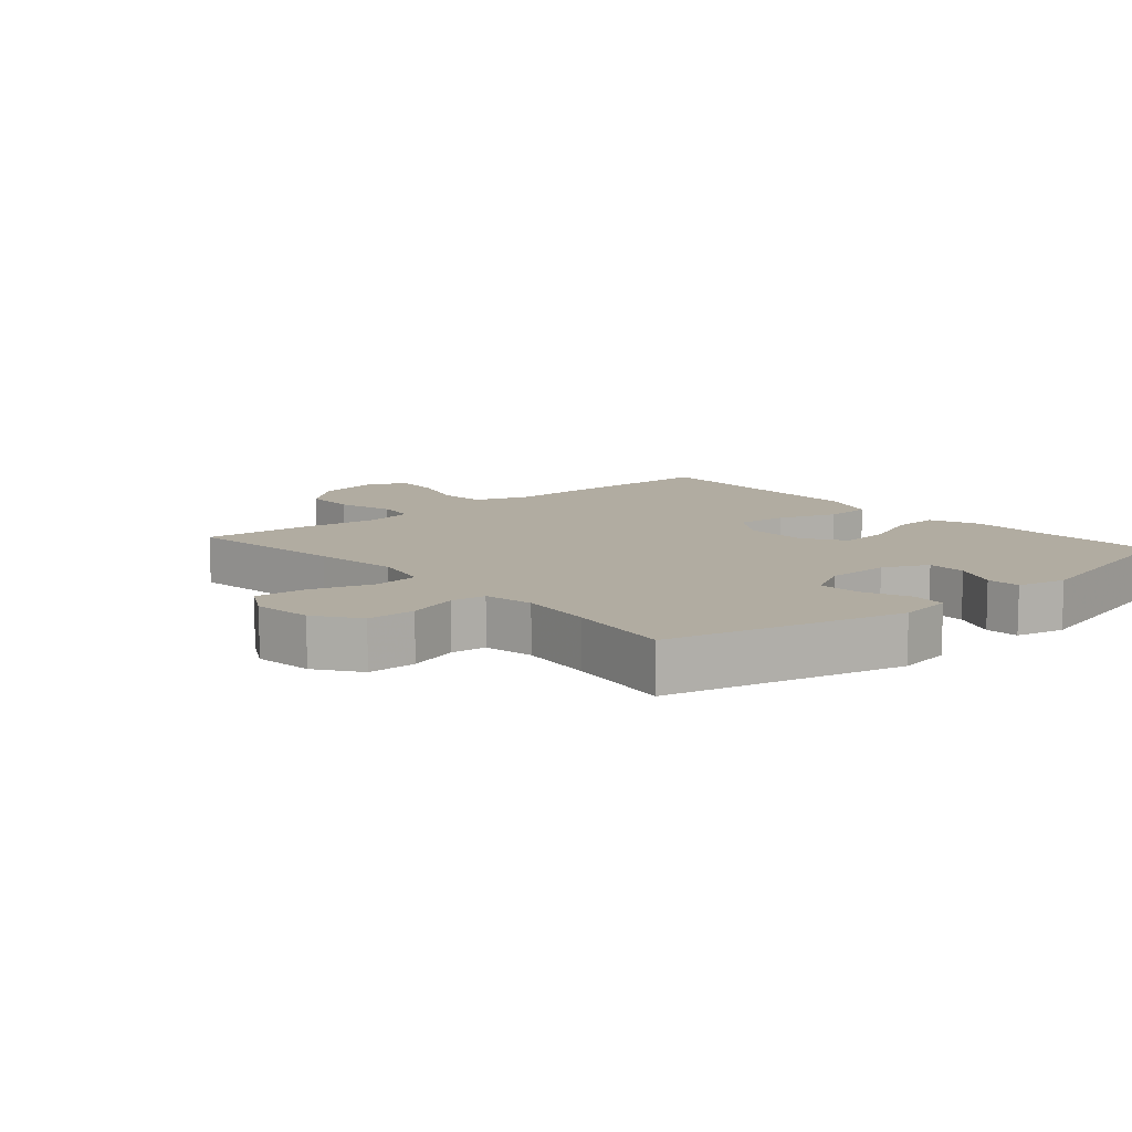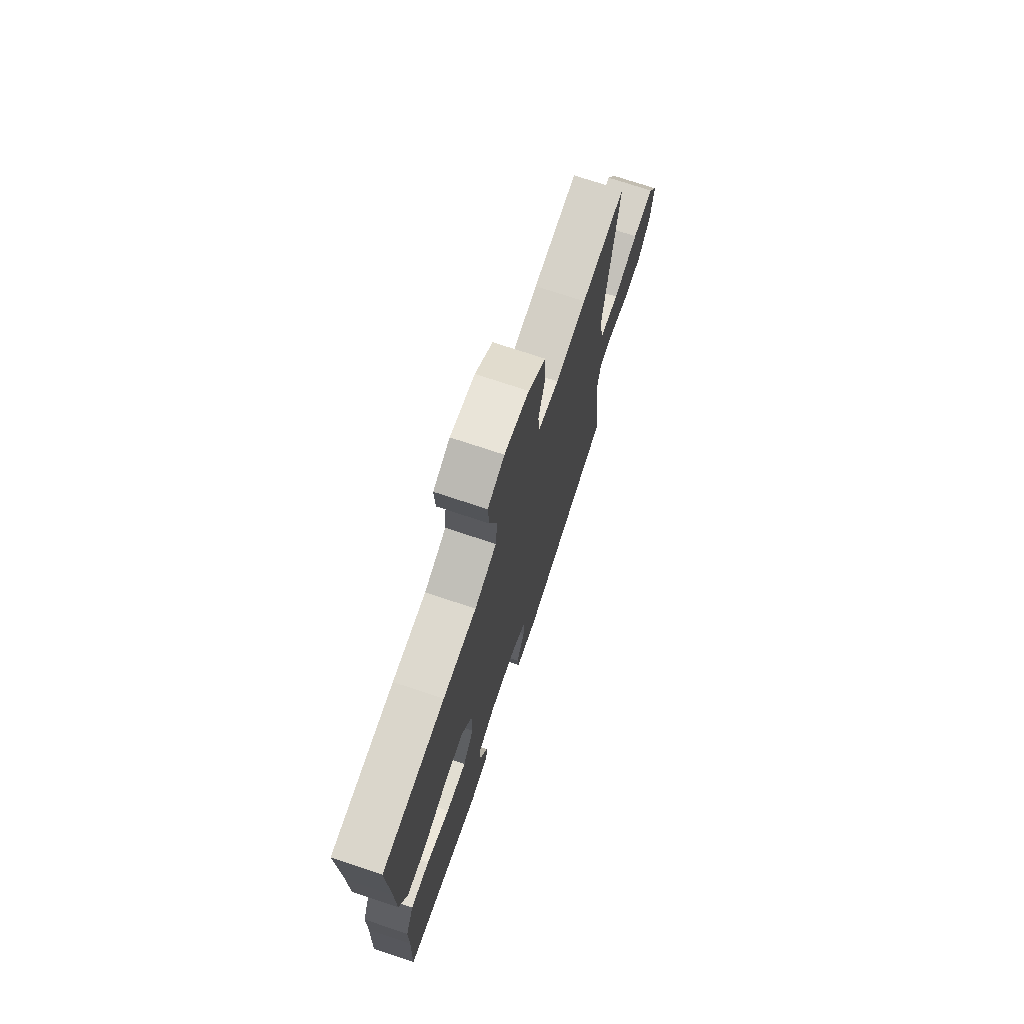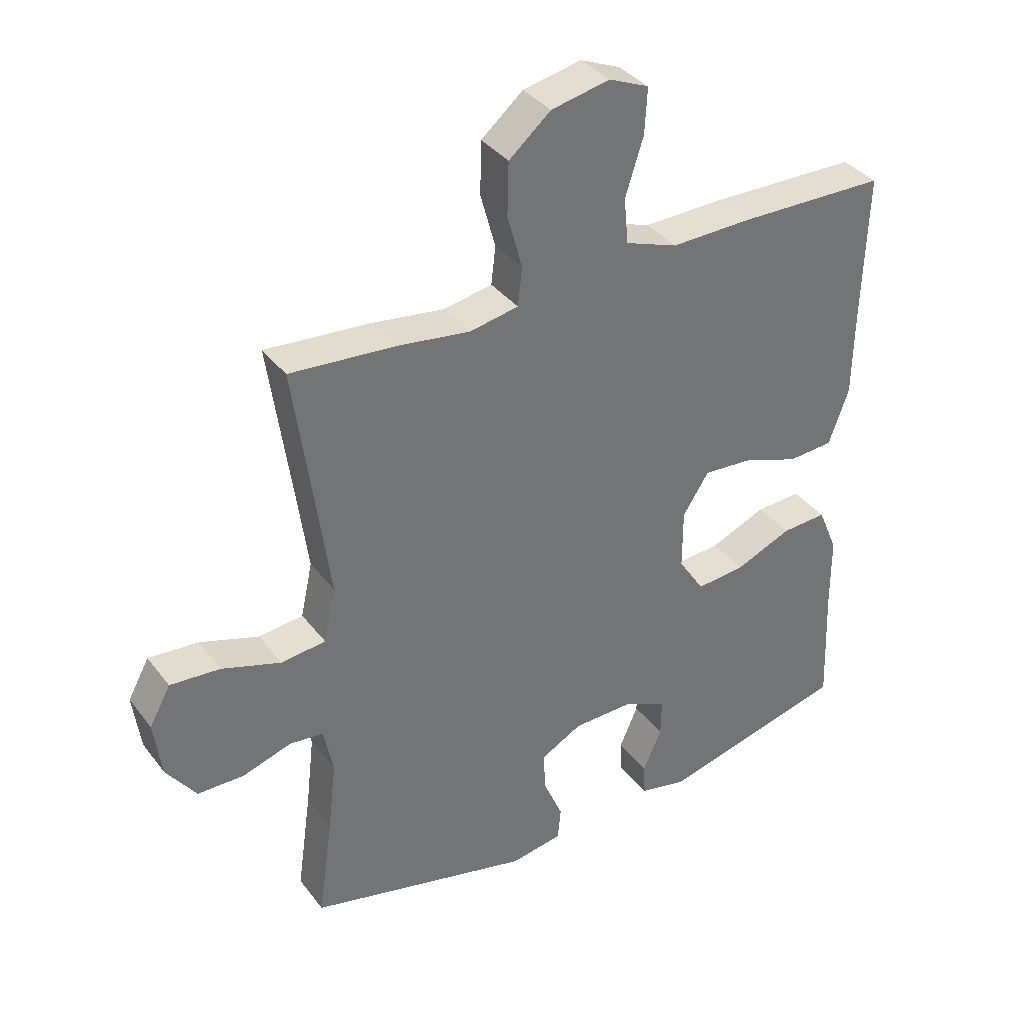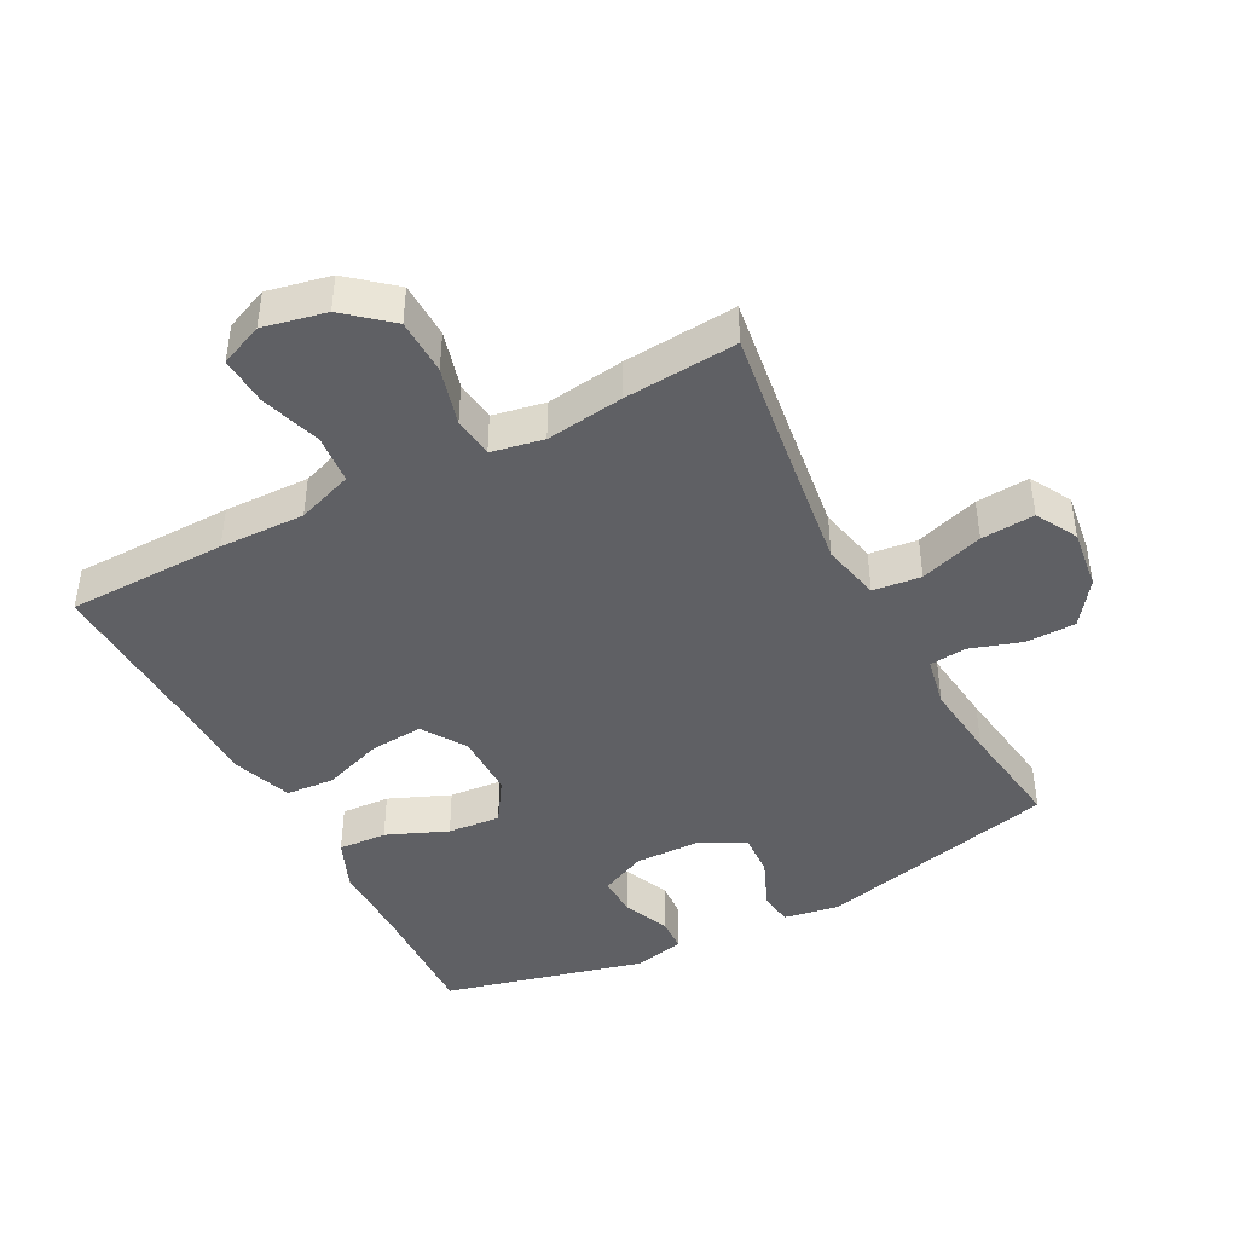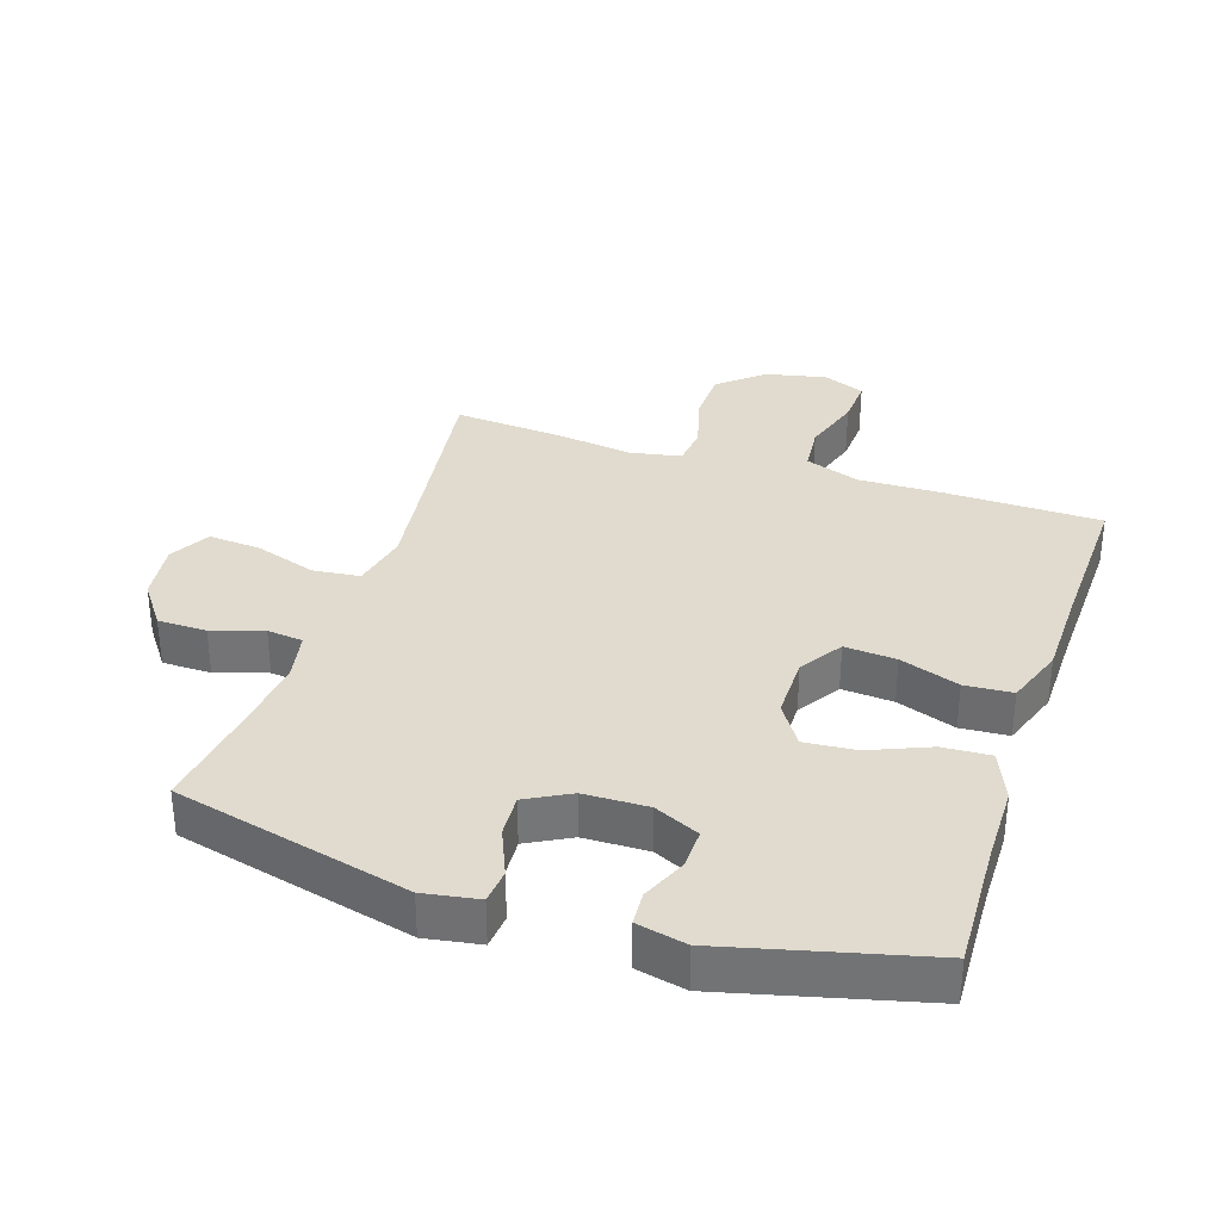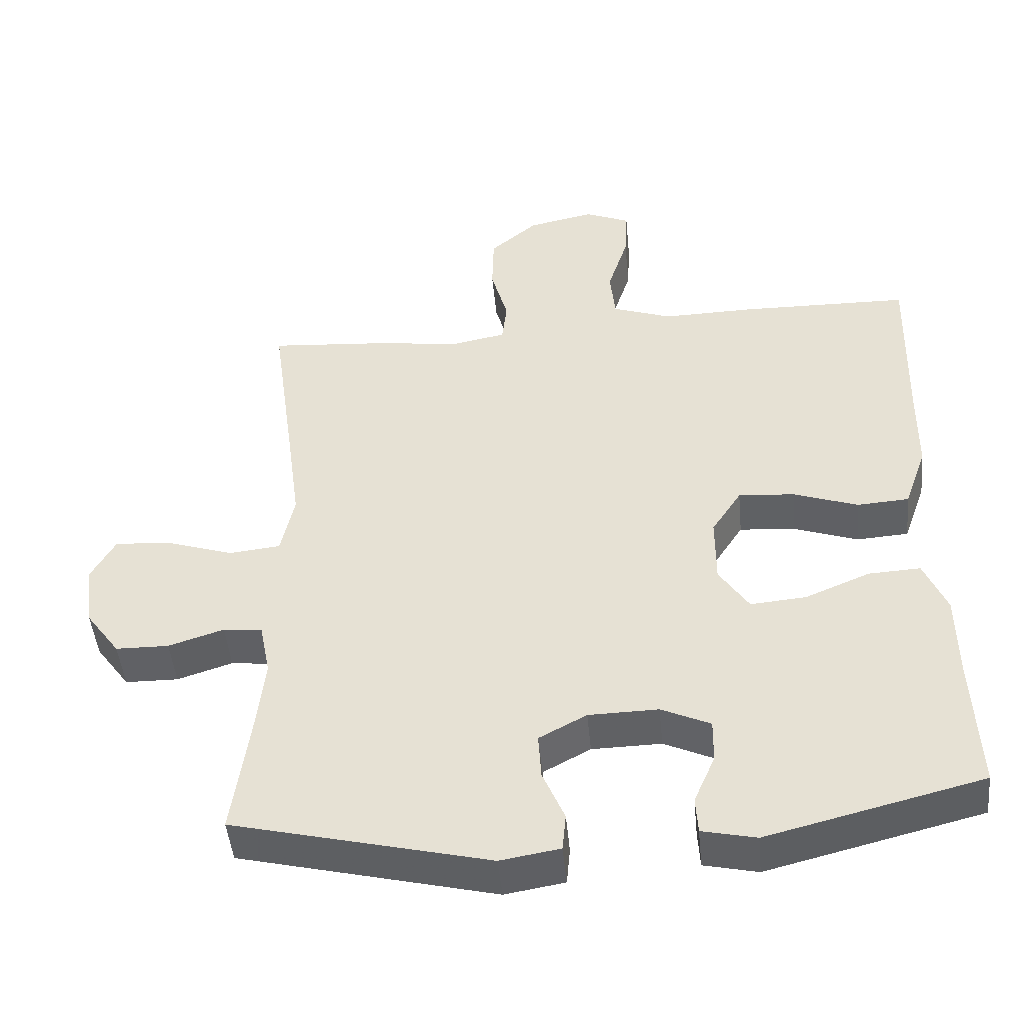
<metadata>
{"format":"obj","ext":"obj","renderer":"f3d","projection":"perspective","resolution":1024,"background":"white","views":[{"elev":10.2,"azim":139.2,"up":"+Y"},{"elev":73.1,"azim":-71.5,"up":"+Z"},{"elev":36.3,"azim":147.7,"up":"+Z"},{"elev":-43.6,"azim":27.8,"up":"+Y"},{"elev":33.7,"azim":-161.8,"up":"+Y"},{"elev":-47.0,"azim":-174.6,"up":"+Z"}]}
</metadata>
<code>
v 0.5 0.07 0.5
v 0.465 0.07 0.249
v 0.447 0.07 0.115
v 0.466 0.07 0.027
v 0.538 0.07 0.019
v 0.633 0.07 0.05
v 0.713 0.07 0.056
v 0.747 0.07 -0.006
v 0.735 0.07 -0.097
v 0.687 0.07 -0.163
v 0.612 0.07 -0.164
v 0.534 0.07 -0.139
v 0.479 0.07 -0.145
v 0.464 0.07 -0.221
v 0.477 0.07 -0.336
v 0.5 0.07 -0.5
v 0.139 0.07 -0.588
v 0.055 0.07 -0.574
v 0.05 0.07 -0.521
v 0.081 0.07 -0.448
v 0.085 0.07 -0.383
v 0.018 0.07 -0.347
v -0.08 0.07 -0.345
v -0.149 0.07 -0.377
v -0.148 0.07 -0.438
v -0.118 0.07 -0.507
v -0.121 0.07 -0.559
v -0.197 0.07 -0.576
v -0.5 0.07 -0.5
v -0.492 0.07 -0.305
v -0.491 0.07 -0.185
v -0.459 0.07 -0.109
v -0.386 0.07 -0.113
v -0.295 0.07 -0.151
v -0.216 0.07 -0.158
v -0.174 0.07 -0.094
v -0.174 0.07 0.003
v -0.216 0.07 0.068
v -0.295 0.07 0.062
v -0.386 0.07 0.03
v -0.459 0.07 0.035
v -0.491 0.07 0.125
v -0.493 0.07 0.262
v -0.5 0.07 0.5
v -0.26 0.07 0.504
v -0.132 0.07 0.501
v -0.048 0.07 0.531
v -0.041 0.07 0.604
v -0.07 0.07 0.695
v -0.074 0.07 0.768
v -0.01 0.07 0.795
v 0.084 0.07 0.775
v 0.151 0.07 0.718
v 0.153 0.07 0.634
v 0.129 0.07 0.547
v 0.136 0.07 0.486
v 0.214 0.07 0.471
v 0.331 0.07 0.487
v 0.5 0 0.5
v 0.465 0 0.249
v 0.447 0 0.115
v 0.466 0 0.027
v 0.538 0 0.019
v 0.633 0 0.05
v 0.713 0 0.056
v 0.747 0 -0.006
v 0.735 0 -0.097
v 0.687 0 -0.163
v 0.612 0 -0.164
v 0.534 0 -0.139
v 0.479 0 -0.145
v 0.464 0 -0.221
v 0.477 0 -0.336
v 0.5 0 -0.5
v 0.139 0 -0.588
v 0.055 0 -0.574
v 0.05 0 -0.521
v 0.081 0 -0.448
v 0.085 0 -0.383
v 0.018 0 -0.347
v -0.08 0 -0.345
v -0.149 0 -0.377
v -0.148 0 -0.438
v -0.118 0 -0.507
v -0.121 0 -0.559
v -0.197 0 -0.576
v -0.5 0 -0.5
v -0.492 0 -0.305
v -0.491 0 -0.185
v -0.459 0 -0.109
v -0.386 0 -0.113
v -0.295 0 -0.151
v -0.216 0 -0.158
v -0.174 0 -0.094
v -0.174 0 0.003
v -0.216 0 0.068
v -0.295 0 0.062
v -0.386 0 0.03
v -0.459 0 0.035
v -0.491 0 0.125
v -0.493 0 0.262
v -0.5 0 0.5
v -0.26 0 0.504
v -0.132 0 0.501
v -0.048 0 0.531
v -0.041 0 0.604
v -0.07 0 0.695
v -0.074 0 0.768
v -0.01 0 0.795
v 0.084 0 0.775
v 0.151 0 0.718
v 0.153 0 0.634
v 0.129 0 0.547
v 0.136 0 0.486
v 0.214 0 0.471
v 0.331 0 0.487
f 57 58 1 2
f 56 57 2 3
f 53 54 55
f 52 53 55
f 51 52 55
f 50 51 55
f 49 50 55
f 48 49 55
f 47 48 55 56
f 56 3 4
f 47 56 4
f 46 47 4
f 45 46 4
f 44 45 4
f 43 44 4
f 41 42 43
f 40 41 43
f 39 40 43
f 38 39 43
f 32 33 34
f 31 32 34
f 30 31 34
f 29 30 34
f 28 29 34
f 27 28 34
f 26 27 34
f 25 26 34
f 24 25 34 35
f 23 24 35 36
f 18 19 20
f 17 18 20
f 16 17 20
f 15 16 20
f 14 15 20 21
f 13 14 21 22
f 10 11 12
f 9 10 12
f 8 9 12
f 7 8 12
f 6 7 12
f 5 6 12
f 4 5 12 13
f 38 43 4 13
f 23 36 37
f 22 23 37
f 13 22 37
f 13 37 38
f 60 59 116 115
f 61 60 115 114
f 113 112 111
f 113 111 110
f 113 110 109
f 113 109 108
f 113 108 107
f 113 107 106
f 114 113 106 105
f 62 61 114
f 62 114 105
f 62 105 104
f 62 104 103
f 62 103 102
f 62 102 101
f 101 100 99
f 101 99 98
f 101 98 97
f 101 97 96
f 92 91 90
f 92 90 89
f 92 89 88
f 92 88 87
f 92 87 86
f 92 86 85
f 92 85 84
f 92 84 83
f 93 92 83 82
f 94 93 82 81
f 78 77 76
f 78 76 75
f 78 75 74
f 78 74 73
f 79 78 73 72
f 80 79 72 71
f 70 69 68
f 70 68 67
f 70 67 66
f 70 66 65
f 70 65 64
f 70 64 63
f 71 70 63 62
f 71 62 101 96
f 95 94 81
f 95 81 80
f 95 80 71
f 96 95 71
f 1 59 60 2
f 2 60 61 3
f 3 61 62 4
f 4 62 63 5
f 5 63 64 6
f 6 64 65 7
f 7 65 66 8
f 8 66 67 9
f 9 67 68 10
f 10 68 69 11
f 11 69 70 12
f 12 70 71 13
f 13 71 72 14
f 14 72 73 15
f 15 73 74 16
f 16 74 75 17
f 17 75 76 18
f 18 76 77 19
f 19 77 78 20
f 20 78 79 21
f 21 79 80 22
f 22 80 81 23
f 23 81 82 24
f 24 82 83 25
f 25 83 84 26
f 26 84 85 27
f 27 85 86 28
f 28 86 87 29
f 29 87 88 30
f 30 88 89 31
f 31 89 90 32
f 32 90 91 33
f 33 91 92 34
f 34 92 93 35
f 35 93 94 36
f 36 94 95 37
f 37 95 96 38
f 38 96 97 39
f 39 97 98 40
f 40 98 99 41
f 41 99 100 42
f 42 100 101 43
f 43 101 102 44
f 44 102 103 45
f 45 103 104 46
f 46 104 105 47
f 47 105 106 48
f 48 106 107 49
f 49 107 108 50
f 50 108 109 51
f 51 109 110 52
f 52 110 111 53
f 53 111 112 54
f 54 112 113 55
f 55 113 114 56
f 56 114 115 57
f 57 115 116 58
f 58 116 59 1

</code>
